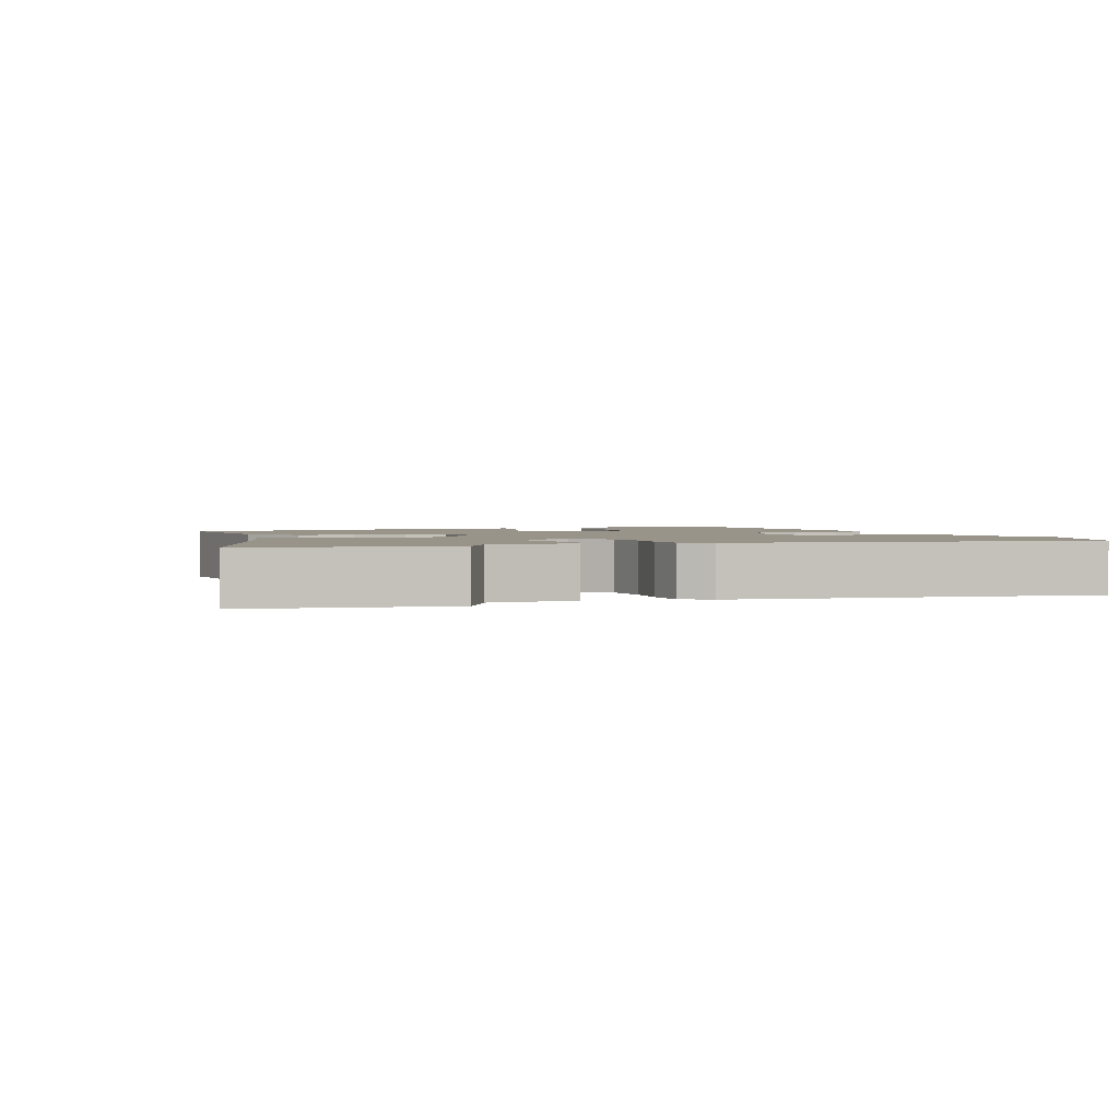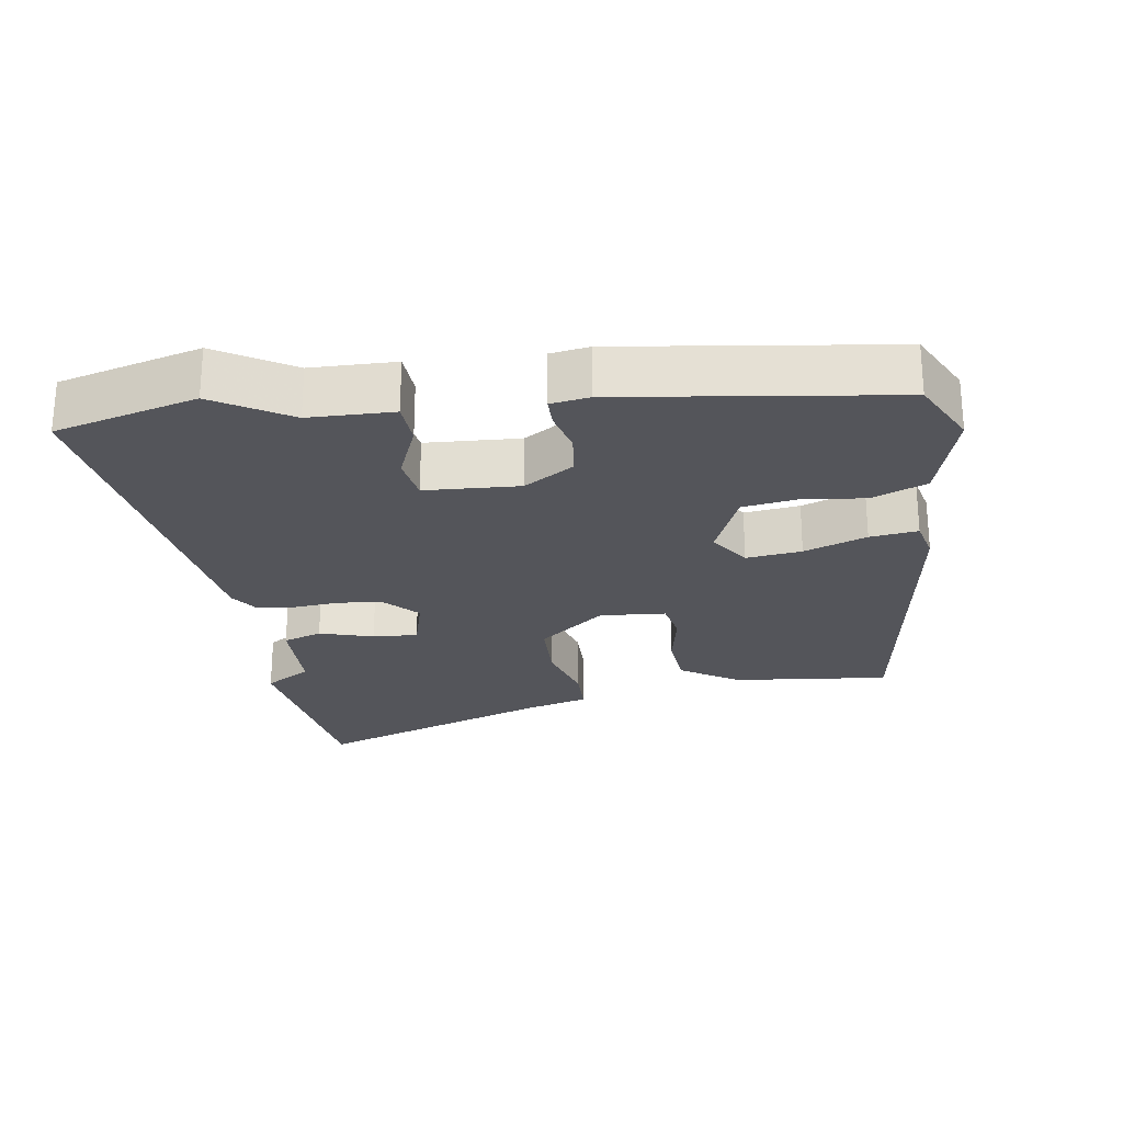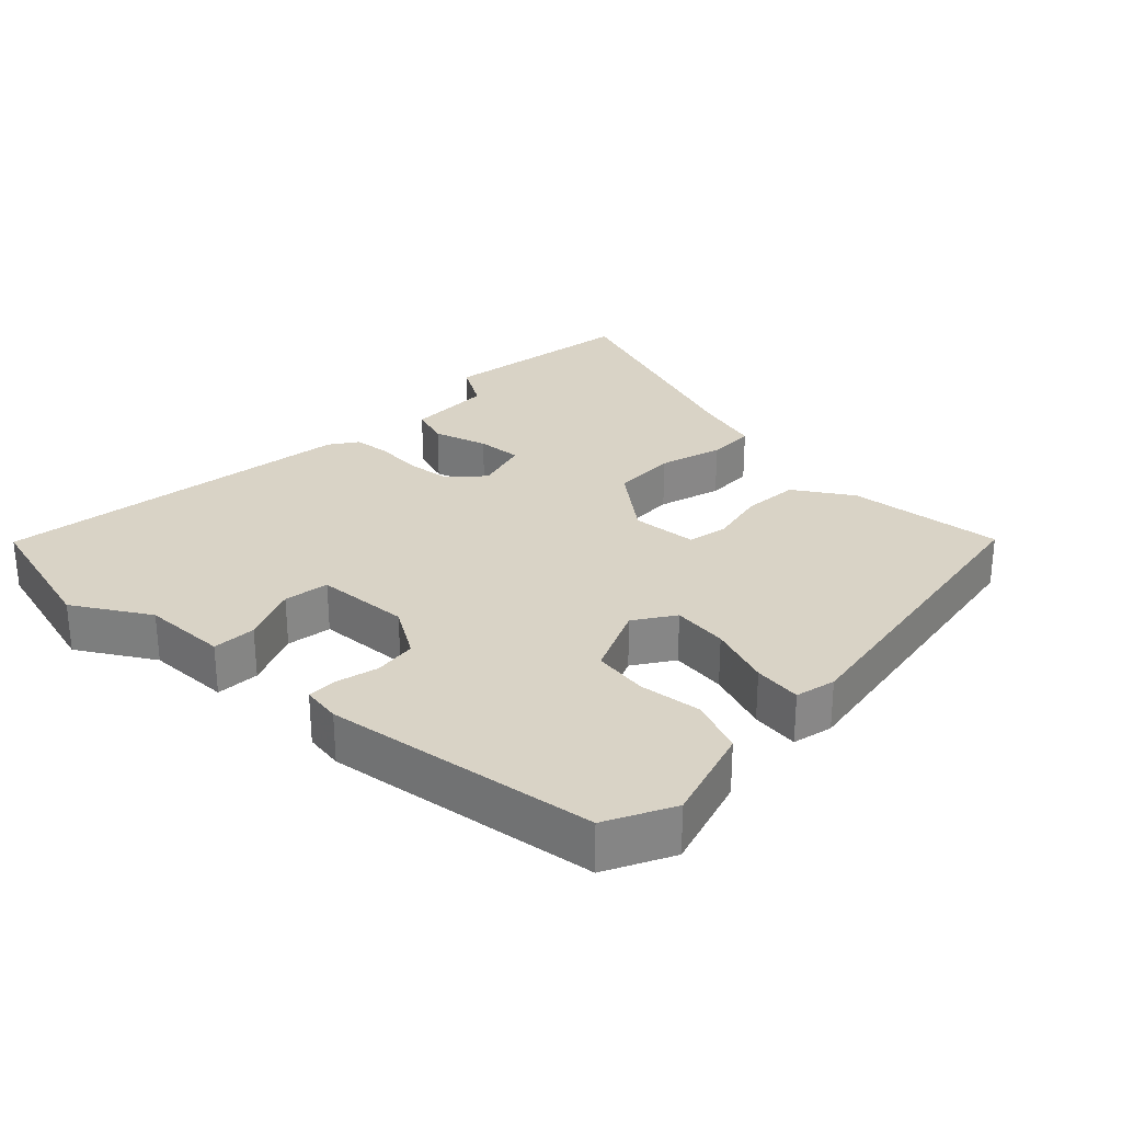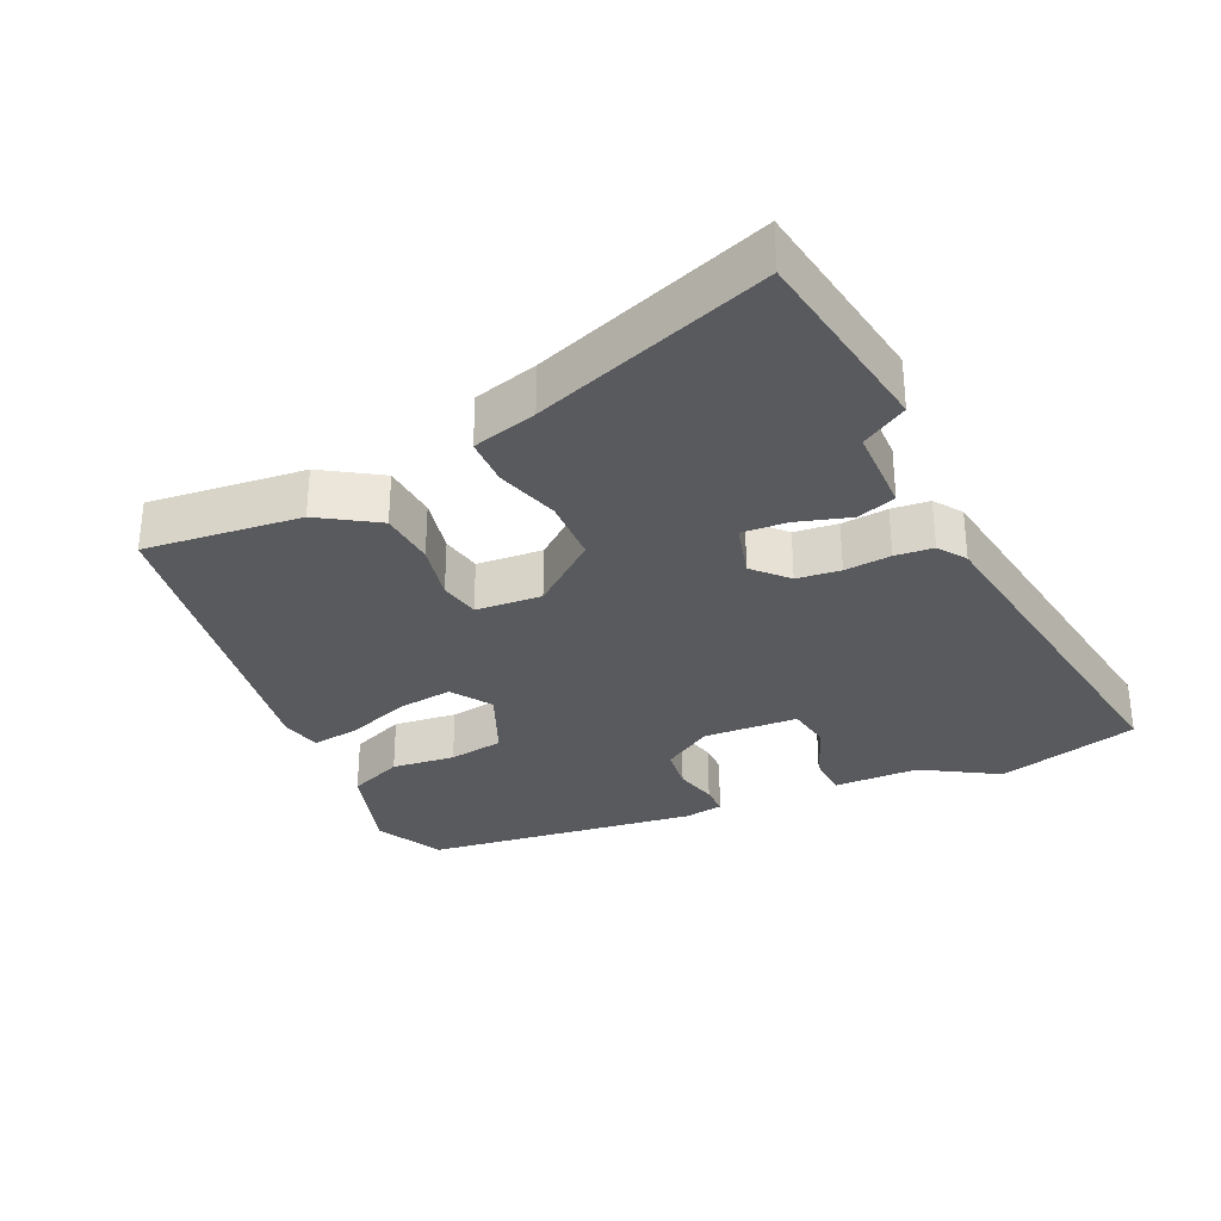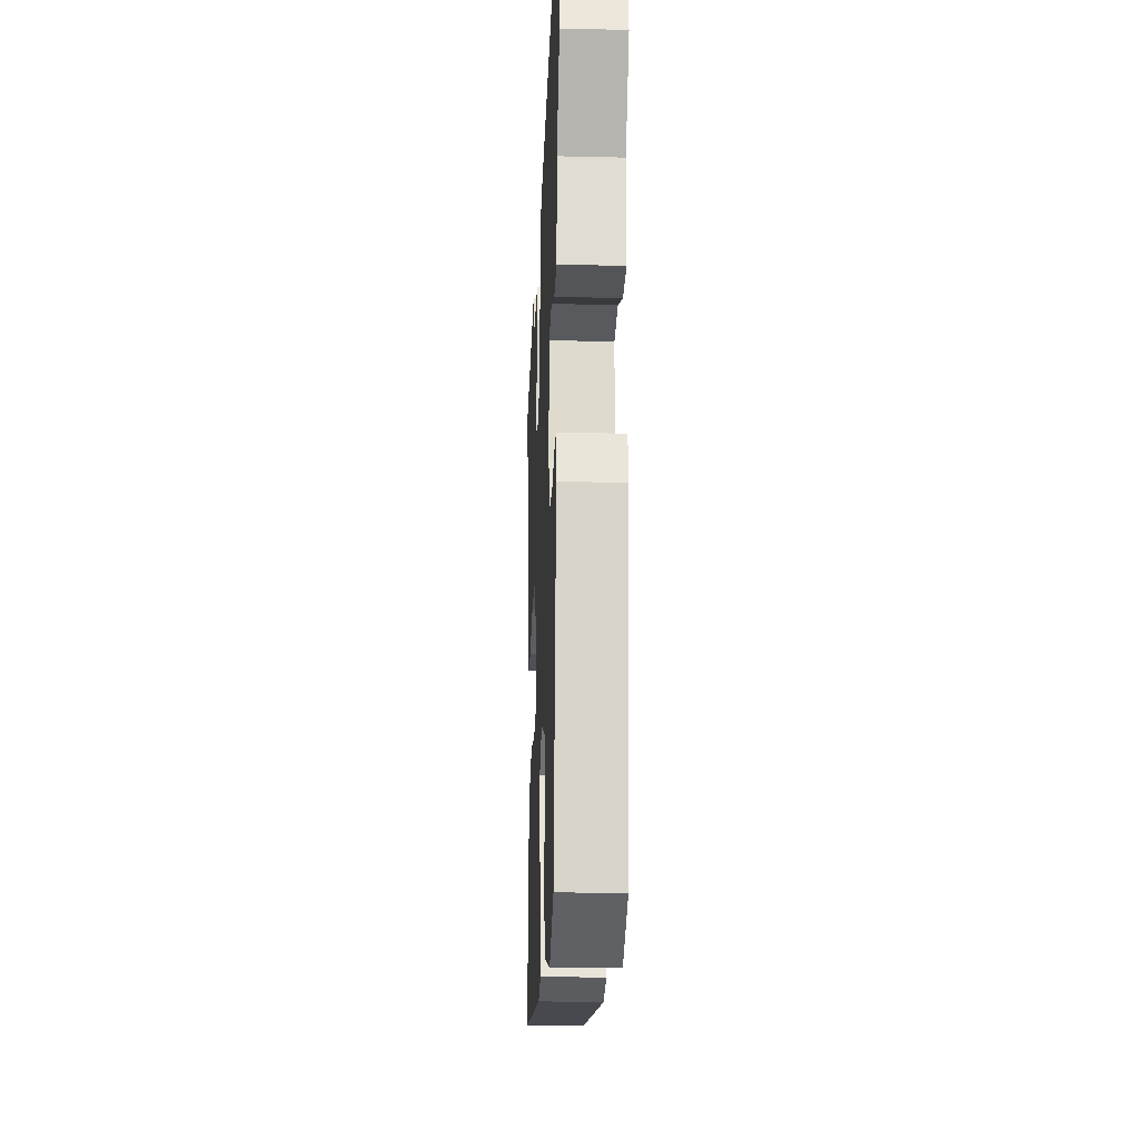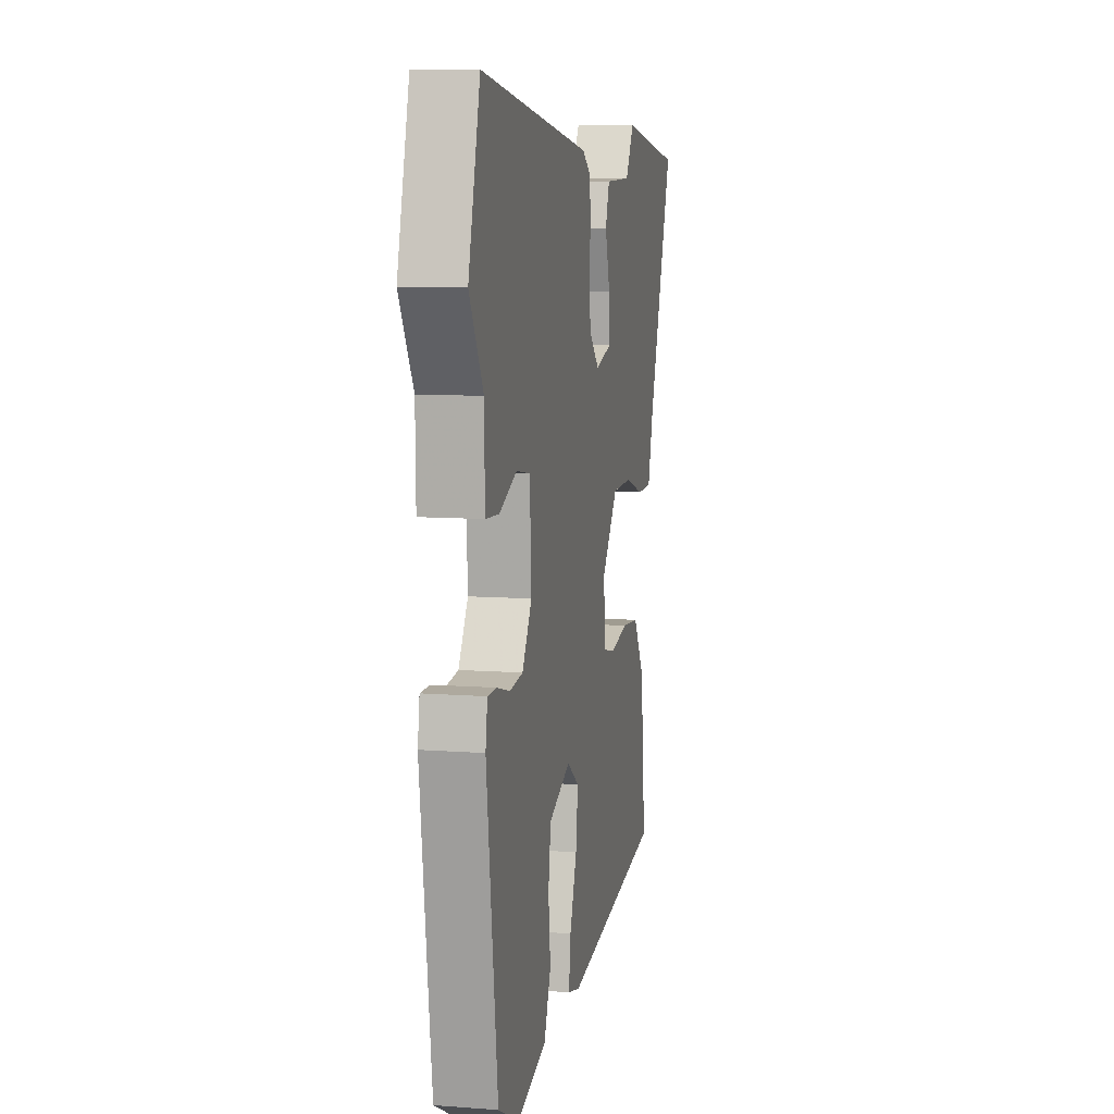
<metadata>
{"format":"obj","ext":"obj","renderer":"f3d","projection":"perspective","resolution":1024,"background":"white","views":[{"elev":1.9,"azim":-21.3,"up":"+Y"},{"elev":-25.0,"azim":98.3,"up":"+Y"},{"elev":28.3,"azim":133.5,"up":"+Y"},{"elev":-31.5,"azim":-65.5,"up":"+Y"},{"elev":-21.2,"azim":87.6,"up":"+Z"},{"elev":9.0,"azim":101.5,"up":"+Z"}]}
</metadata>
<code>
v -0.654 0.07 0.475
v -0.368 0.07 0.521
v -0.328 0.07 0.455
v -0.203 0.07 0.453
v -0.184 0.07 0.397
v -0.207 0.07 0.319
v -0.211 0.07 0.254
v -0.132 0.07 0.233
v -0.085 0.07 0.278
v -0.078 0.07 0.341
v -0.084 0.07 0.408
v -0.079 0.07 0.463
v -0.039 0.07 0.491
v 0.481 0.07 0.57
v 0.536 0.07 0.365
v 0.471 0.07 0.256
v 0.469 0.07 0.134
v 0.406 0.07 0.13
v 0.323 0.07 0.164
v 0.258 0.07 0.153
v 0.251 0.07 0.017
v 0.296 0.07 -0.055
v 0.358 0.07 -0.062
v 0.419 0.07 -0.046
v 0.462 0.07 -0.046
v 0.471 0.07 -0.102
v 0.419 0.07 -0.495
v 0.323 0.07 -0.544
v 0.183 0.07 -0.503
v 0.151 0.07 -0.425
v 0.161 0.07 -0.334
v 0.149 0.07 -0.255
v 0.047 0.07 -0.212
v -0.01 0.07 -0.251
v 0 0.07 -0.331
v 0.033 0.07 -0.421
v 0.042 0.07 -0.49
v -0.016 0.07 -0.504
v -0.483 0.07 -0.434
v -0.46 0.07 -0.208
v -0.407 0.07 -0.124
v -0.326 0.07 -0.117
v -0.243 0.07 -0.134
v -0.185 0.07 -0.122
v -0.178 0.07 -0.027
v -0.254 0.07 0.068
v -0.347 0.07 0.07
v -0.438 0.07 0.042
v -0.507 0.07 0.043
v -0.533 0.07 0.136
v -0.654 0 0.475
v -0.368 0 0.521
v -0.328 0 0.455
v -0.203 0 0.453
v -0.184 0 0.397
v -0.207 0 0.319
v -0.211 0 0.254
v -0.132 0 0.233
v -0.085 0 0.278
v -0.078 0 0.341
v -0.084 0 0.408
v -0.079 0 0.463
v -0.039 0 0.491
v 0.481 0 0.57
v 0.536 0 0.365
v 0.471 0 0.256
v 0.469 0 0.134
v 0.406 0 0.13
v 0.323 0 0.164
v 0.258 0 0.153
v 0.251 0 0.017
v 0.296 0 -0.055
v 0.358 0 -0.062
v 0.419 0 -0.046
v 0.462 0 -0.046
v 0.471 0 -0.102
v 0.419 0 -0.495
v 0.323 0 -0.544
v 0.183 0 -0.503
v 0.151 0 -0.425
v 0.161 0 -0.334
v 0.149 0 -0.255
v 0.047 0 -0.212
v -0.01 0 -0.251
v 0 0 -0.331
v 0.033 0 -0.421
v 0.042 0 -0.49
v -0.016 0 -0.504
v -0.483 0 -0.434
v -0.46 0 -0.208
v -0.407 0 -0.124
v -0.326 0 -0.117
v -0.243 0 -0.134
v -0.185 0 -0.122
v -0.178 0 -0.027
v -0.254 0 0.068
v -0.347 0 0.07
v -0.438 0 0.042
v -0.507 0 0.043
v -0.533 0 0.136
f 47 48 49 50
f 1 2 3
f 50 1 3
f 47 50 3
f 46 47 3
f 45 46 3
f 41 42 43
f 40 41 43
f 39 40 43
f 38 39 43
f 37 38 43
f 36 37 43
f 35 36 43
f 34 35 43 44
f 33 34 44 45
f 29 30 31
f 28 29 31
f 27 28 31
f 26 27 31
f 25 26 31
f 24 25 31
f 23 24 31
f 22 23 31 32
f 32 33 45
f 22 32 45
f 21 22 45
f 16 17 18 19
f 16 19 20
f 15 16 20
f 14 15 20
f 13 14 20
f 12 13 20
f 11 12 20
f 10 11 20
f 9 10 20 21
f 3 4 5 6
f 3 6 7
f 45 3 7
f 8 9 21 45
f 7 8 45
f 100 99 98 97
f 53 52 51
f 53 51 100
f 53 100 97
f 53 97 96
f 53 96 95
f 93 92 91
f 93 91 90
f 93 90 89
f 93 89 88
f 93 88 87
f 93 87 86
f 93 86 85
f 94 93 85 84
f 95 94 84 83
f 81 80 79
f 81 79 78
f 81 78 77
f 81 77 76
f 81 76 75
f 81 75 74
f 81 74 73
f 82 81 73 72
f 95 83 82
f 95 82 72
f 95 72 71
f 69 68 67 66
f 70 69 66
f 70 66 65
f 70 65 64
f 70 64 63
f 70 63 62
f 70 62 61
f 70 61 60
f 71 70 60 59
f 56 55 54 53
f 57 56 53
f 57 53 95
f 95 71 59 58
f 95 58 57
f 1 51 52 2
f 2 52 53 3
f 3 53 54 4
f 4 54 55 5
f 5 55 56 6
f 6 56 57 7
f 7 57 58 8
f 8 58 59 9
f 9 59 60 10
f 10 60 61 11
f 11 61 62 12
f 12 62 63 13
f 13 63 64 14
f 14 64 65 15
f 15 65 66 16
f 16 66 67 17
f 17 67 68 18
f 18 68 69 19
f 19 69 70 20
f 20 70 71 21
f 21 71 72 22
f 22 72 73 23
f 23 73 74 24
f 24 74 75 25
f 25 75 76 26
f 26 76 77 27
f 27 77 78 28
f 28 78 79 29
f 29 79 80 30
f 30 80 81 31
f 31 81 82 32
f 32 82 83 33
f 33 83 84 34
f 34 84 85 35
f 35 85 86 36
f 36 86 87 37
f 37 87 88 38
f 38 88 89 39
f 39 89 90 40
f 40 90 91 41
f 41 91 92 42
f 42 92 93 43
f 43 93 94 44
f 44 94 95 45
f 45 95 96 46
f 46 96 97 47
f 47 97 98 48
f 48 98 99 49
f 49 99 100 50
f 50 100 51 1

</code>
